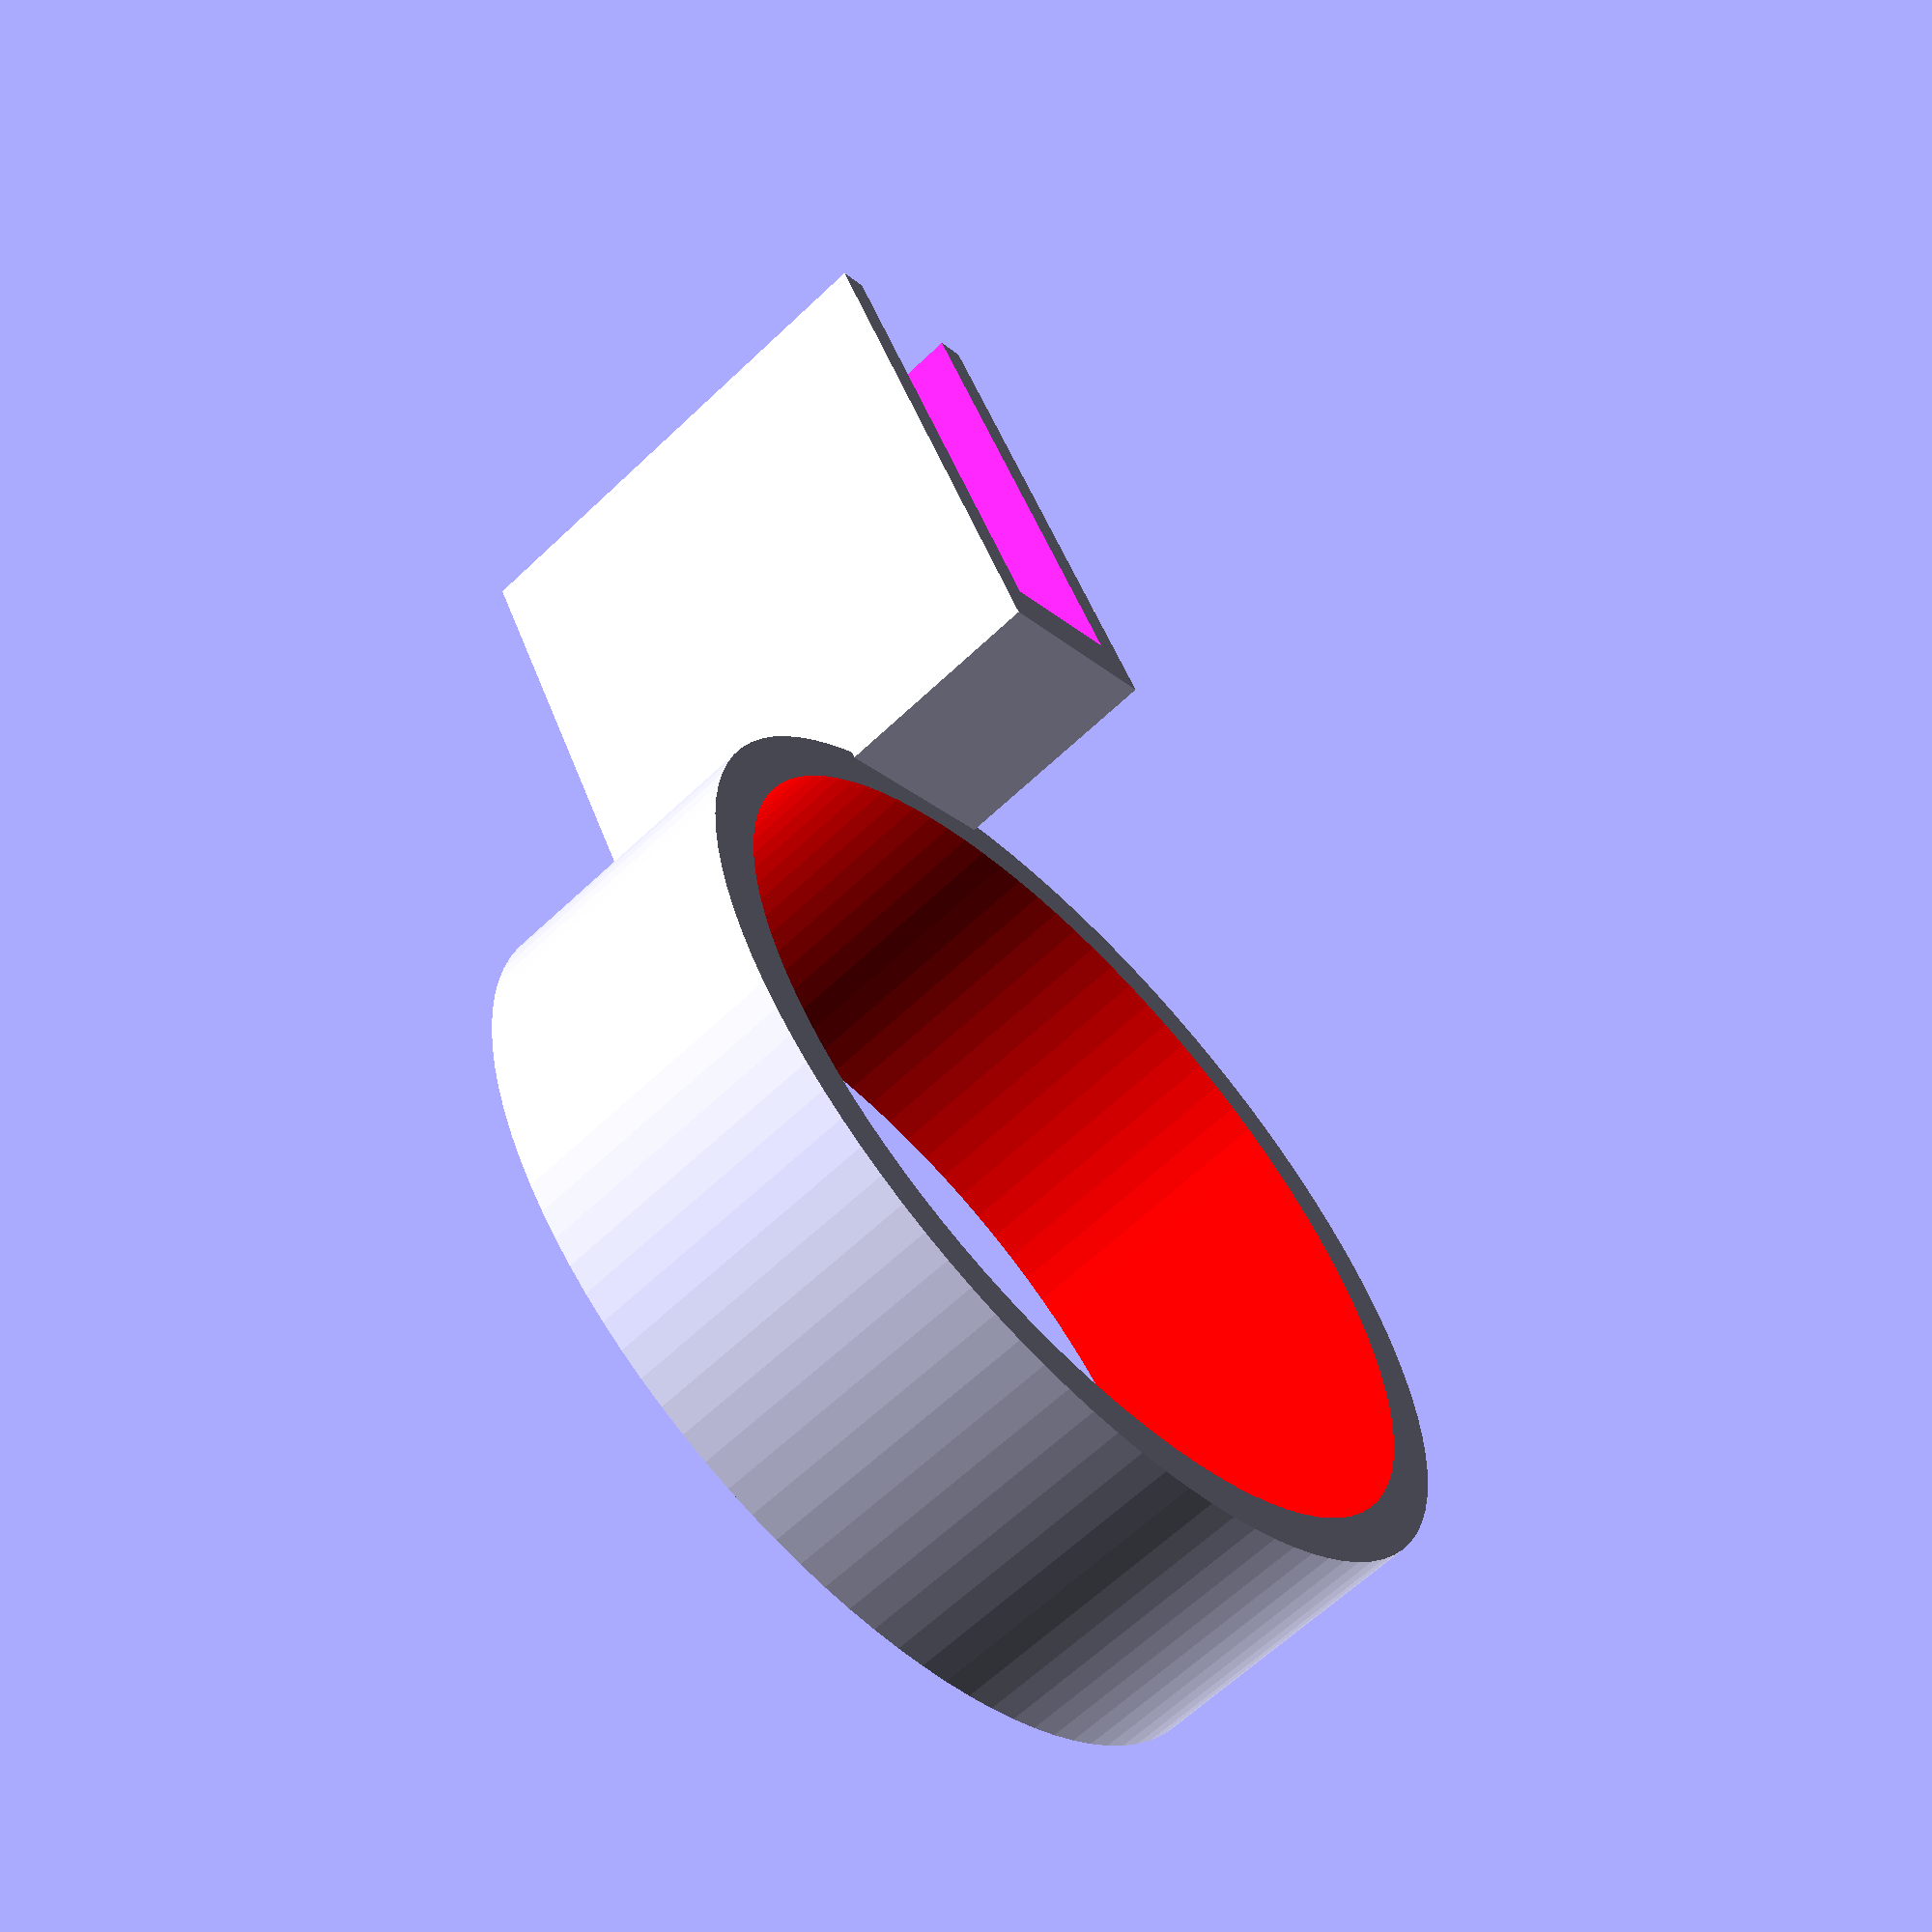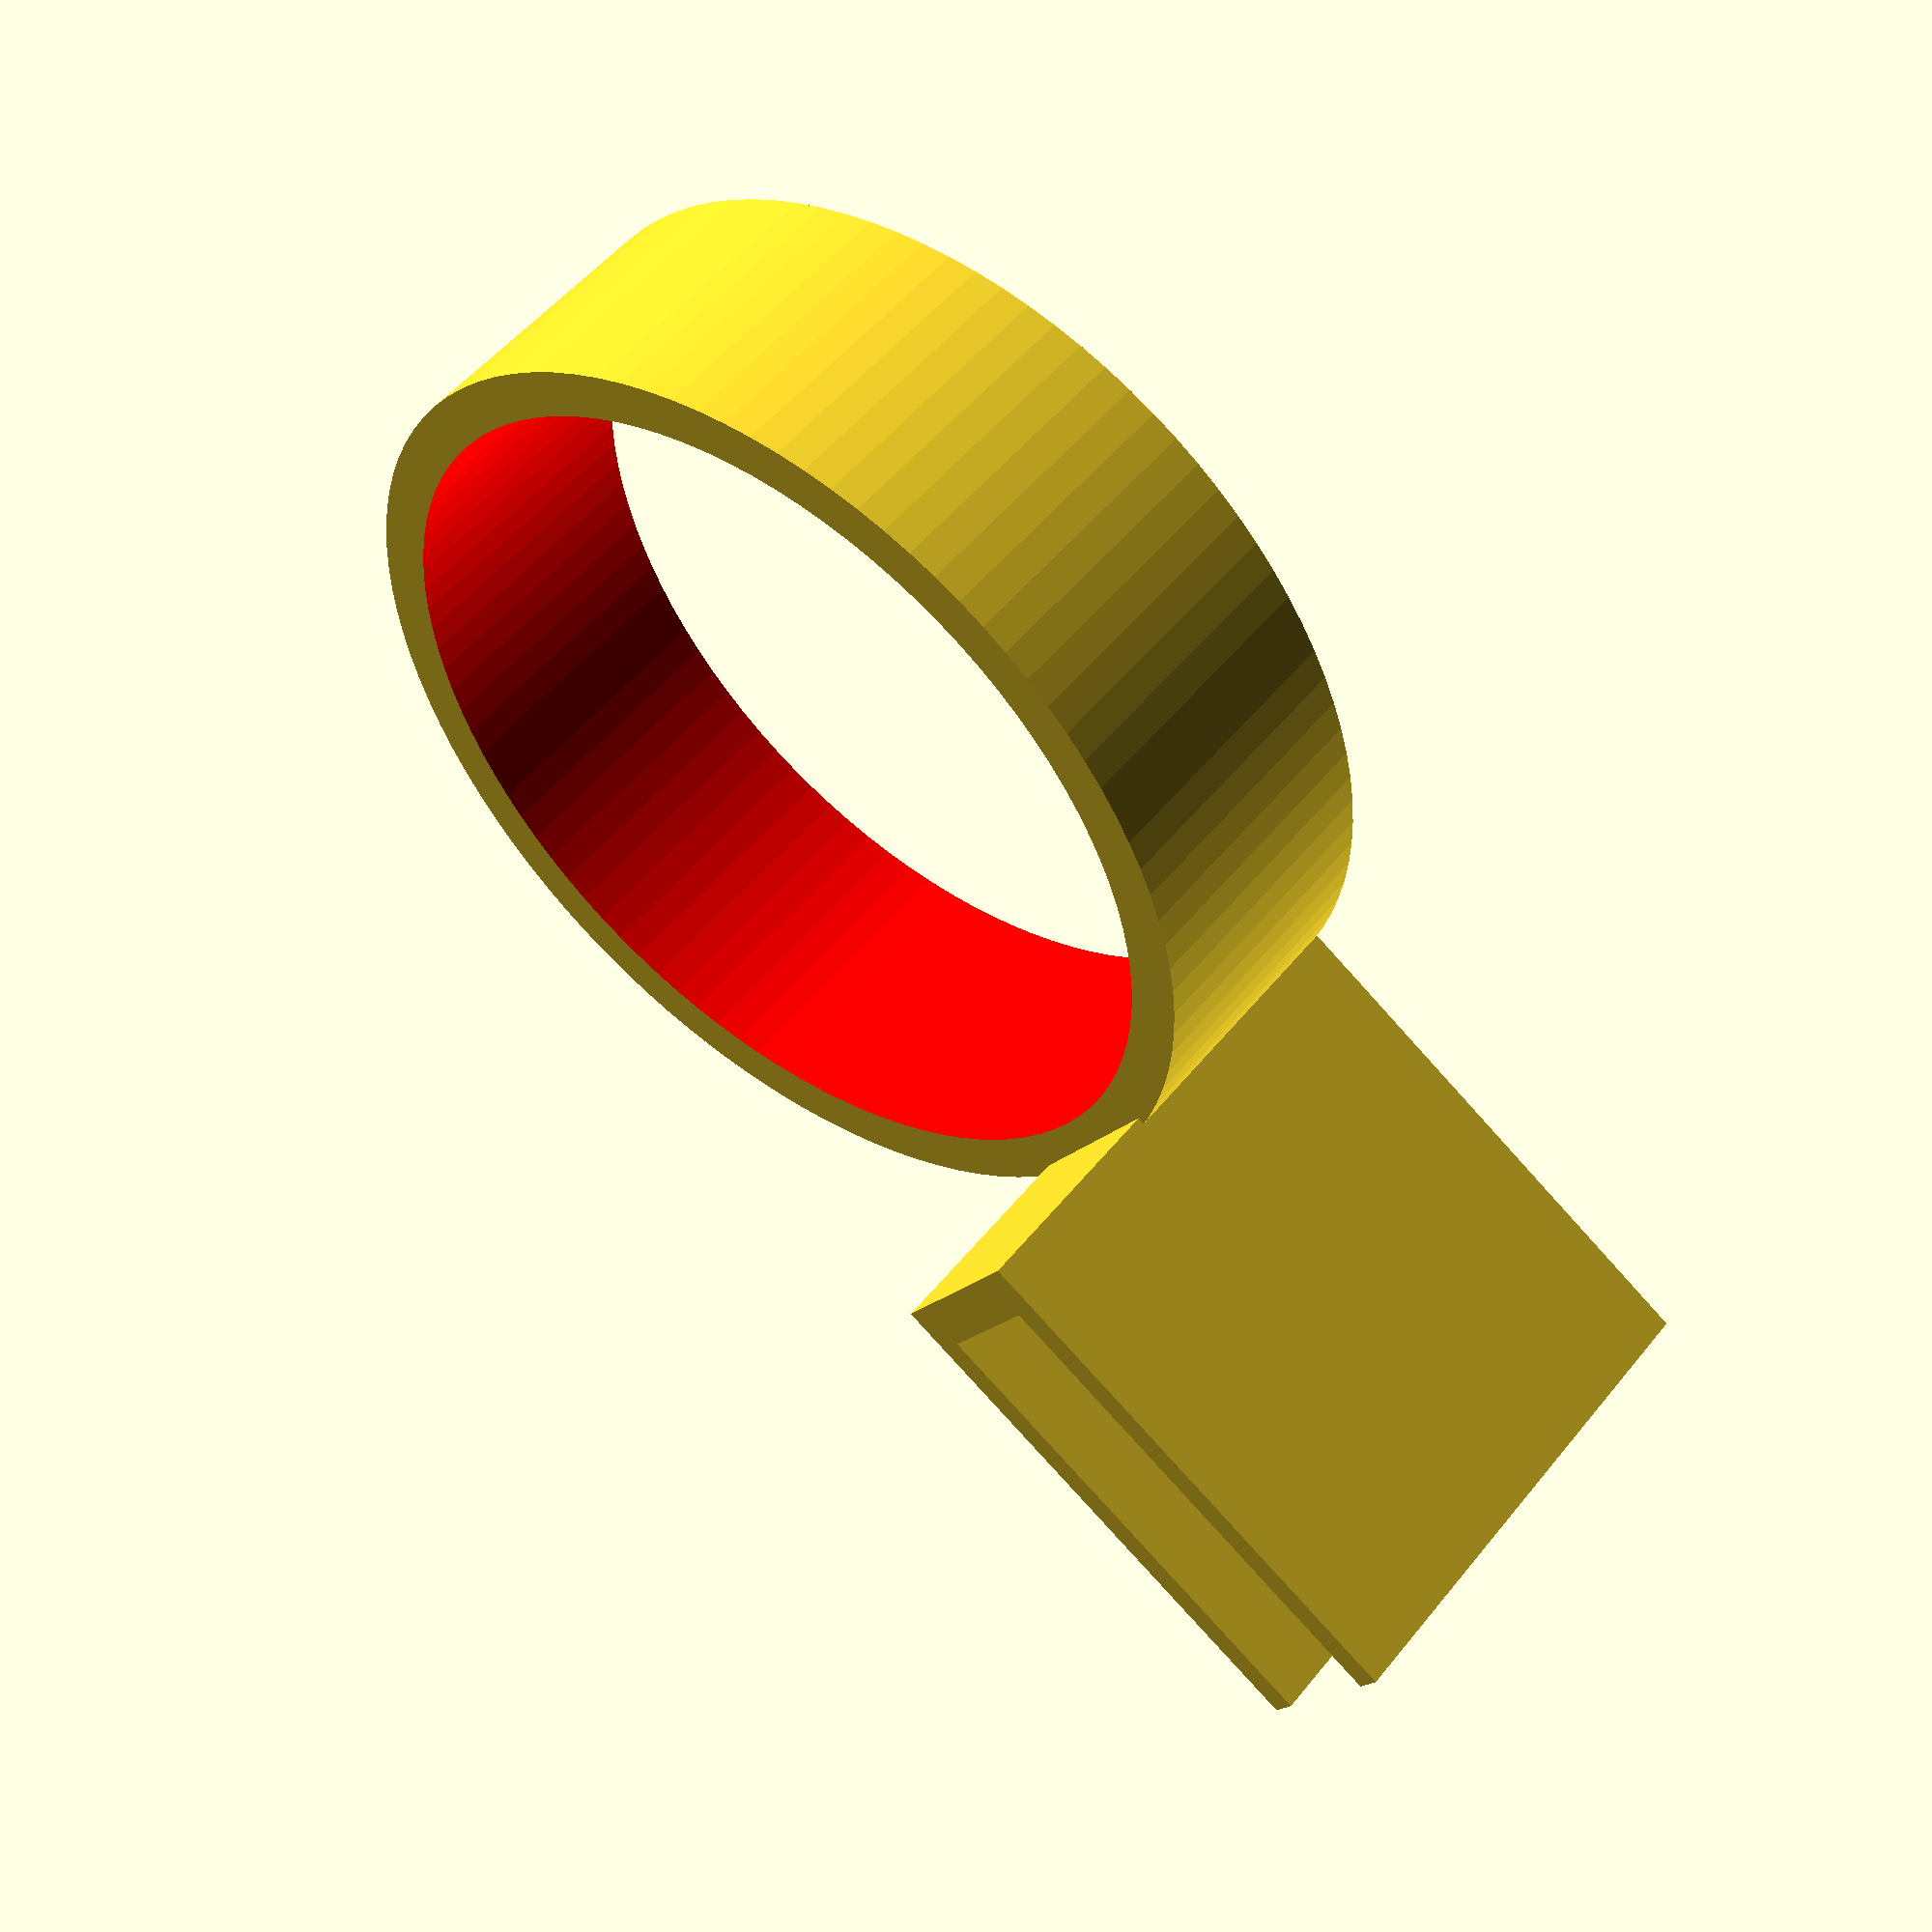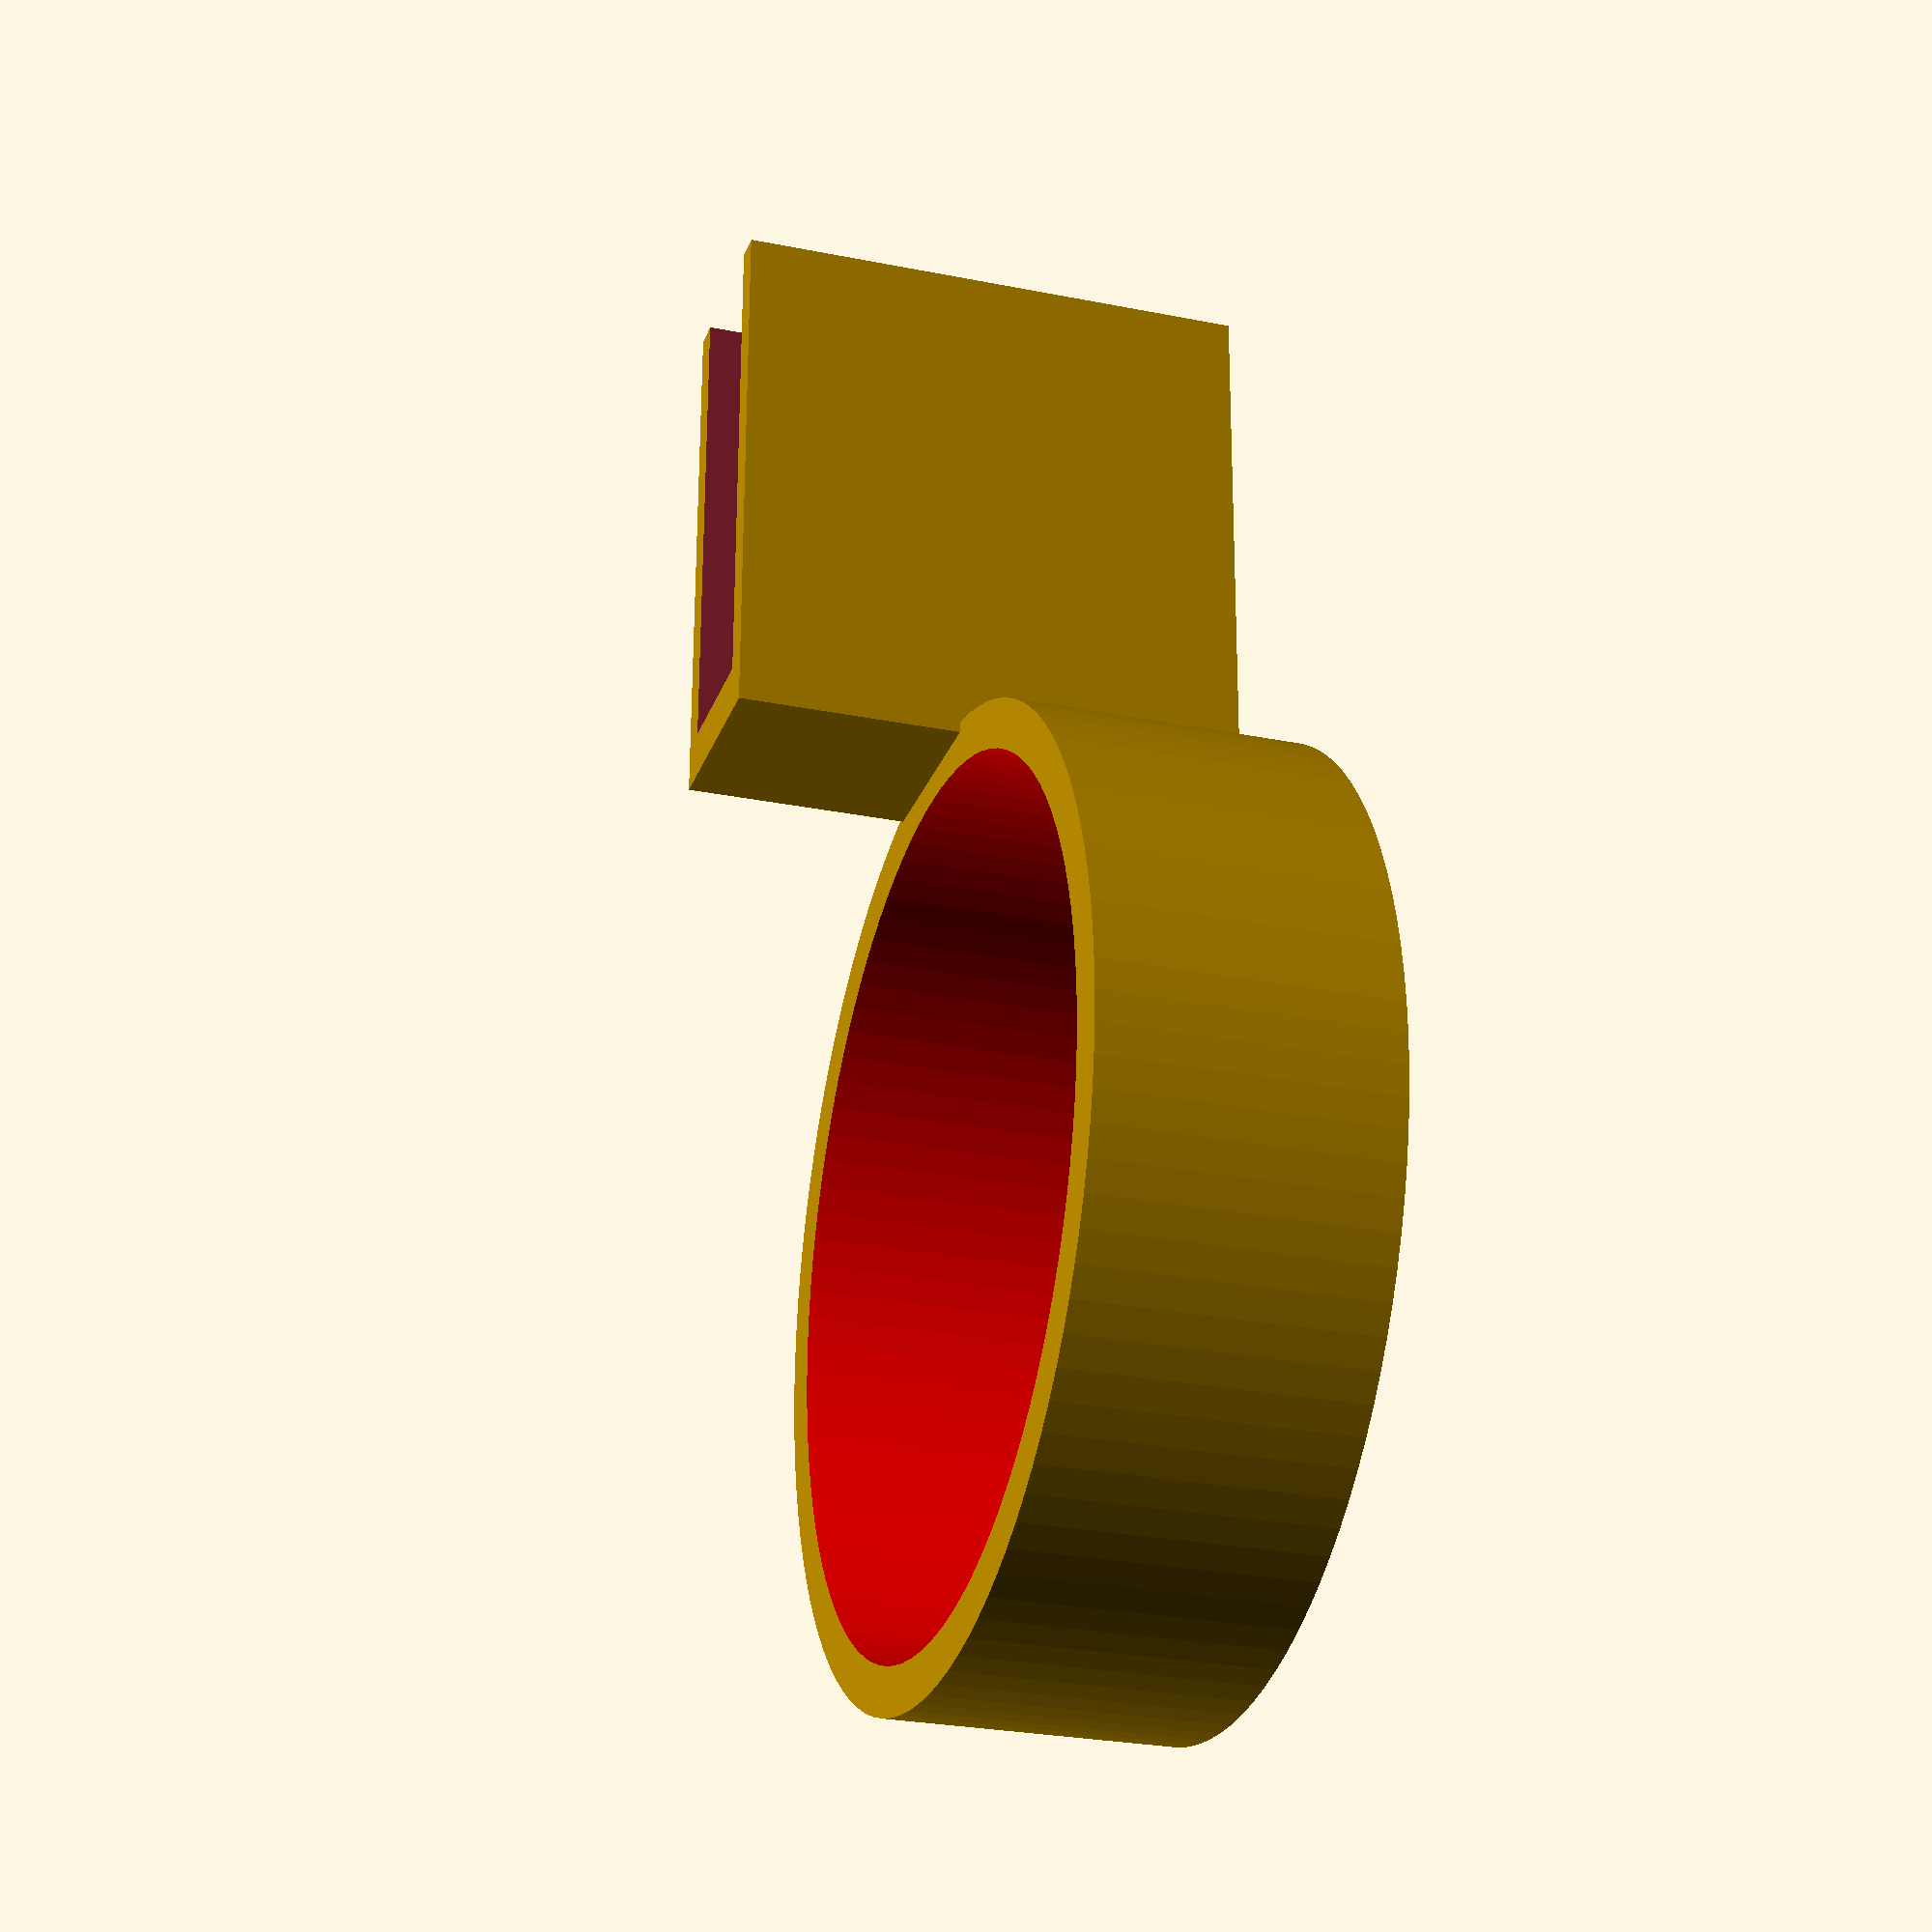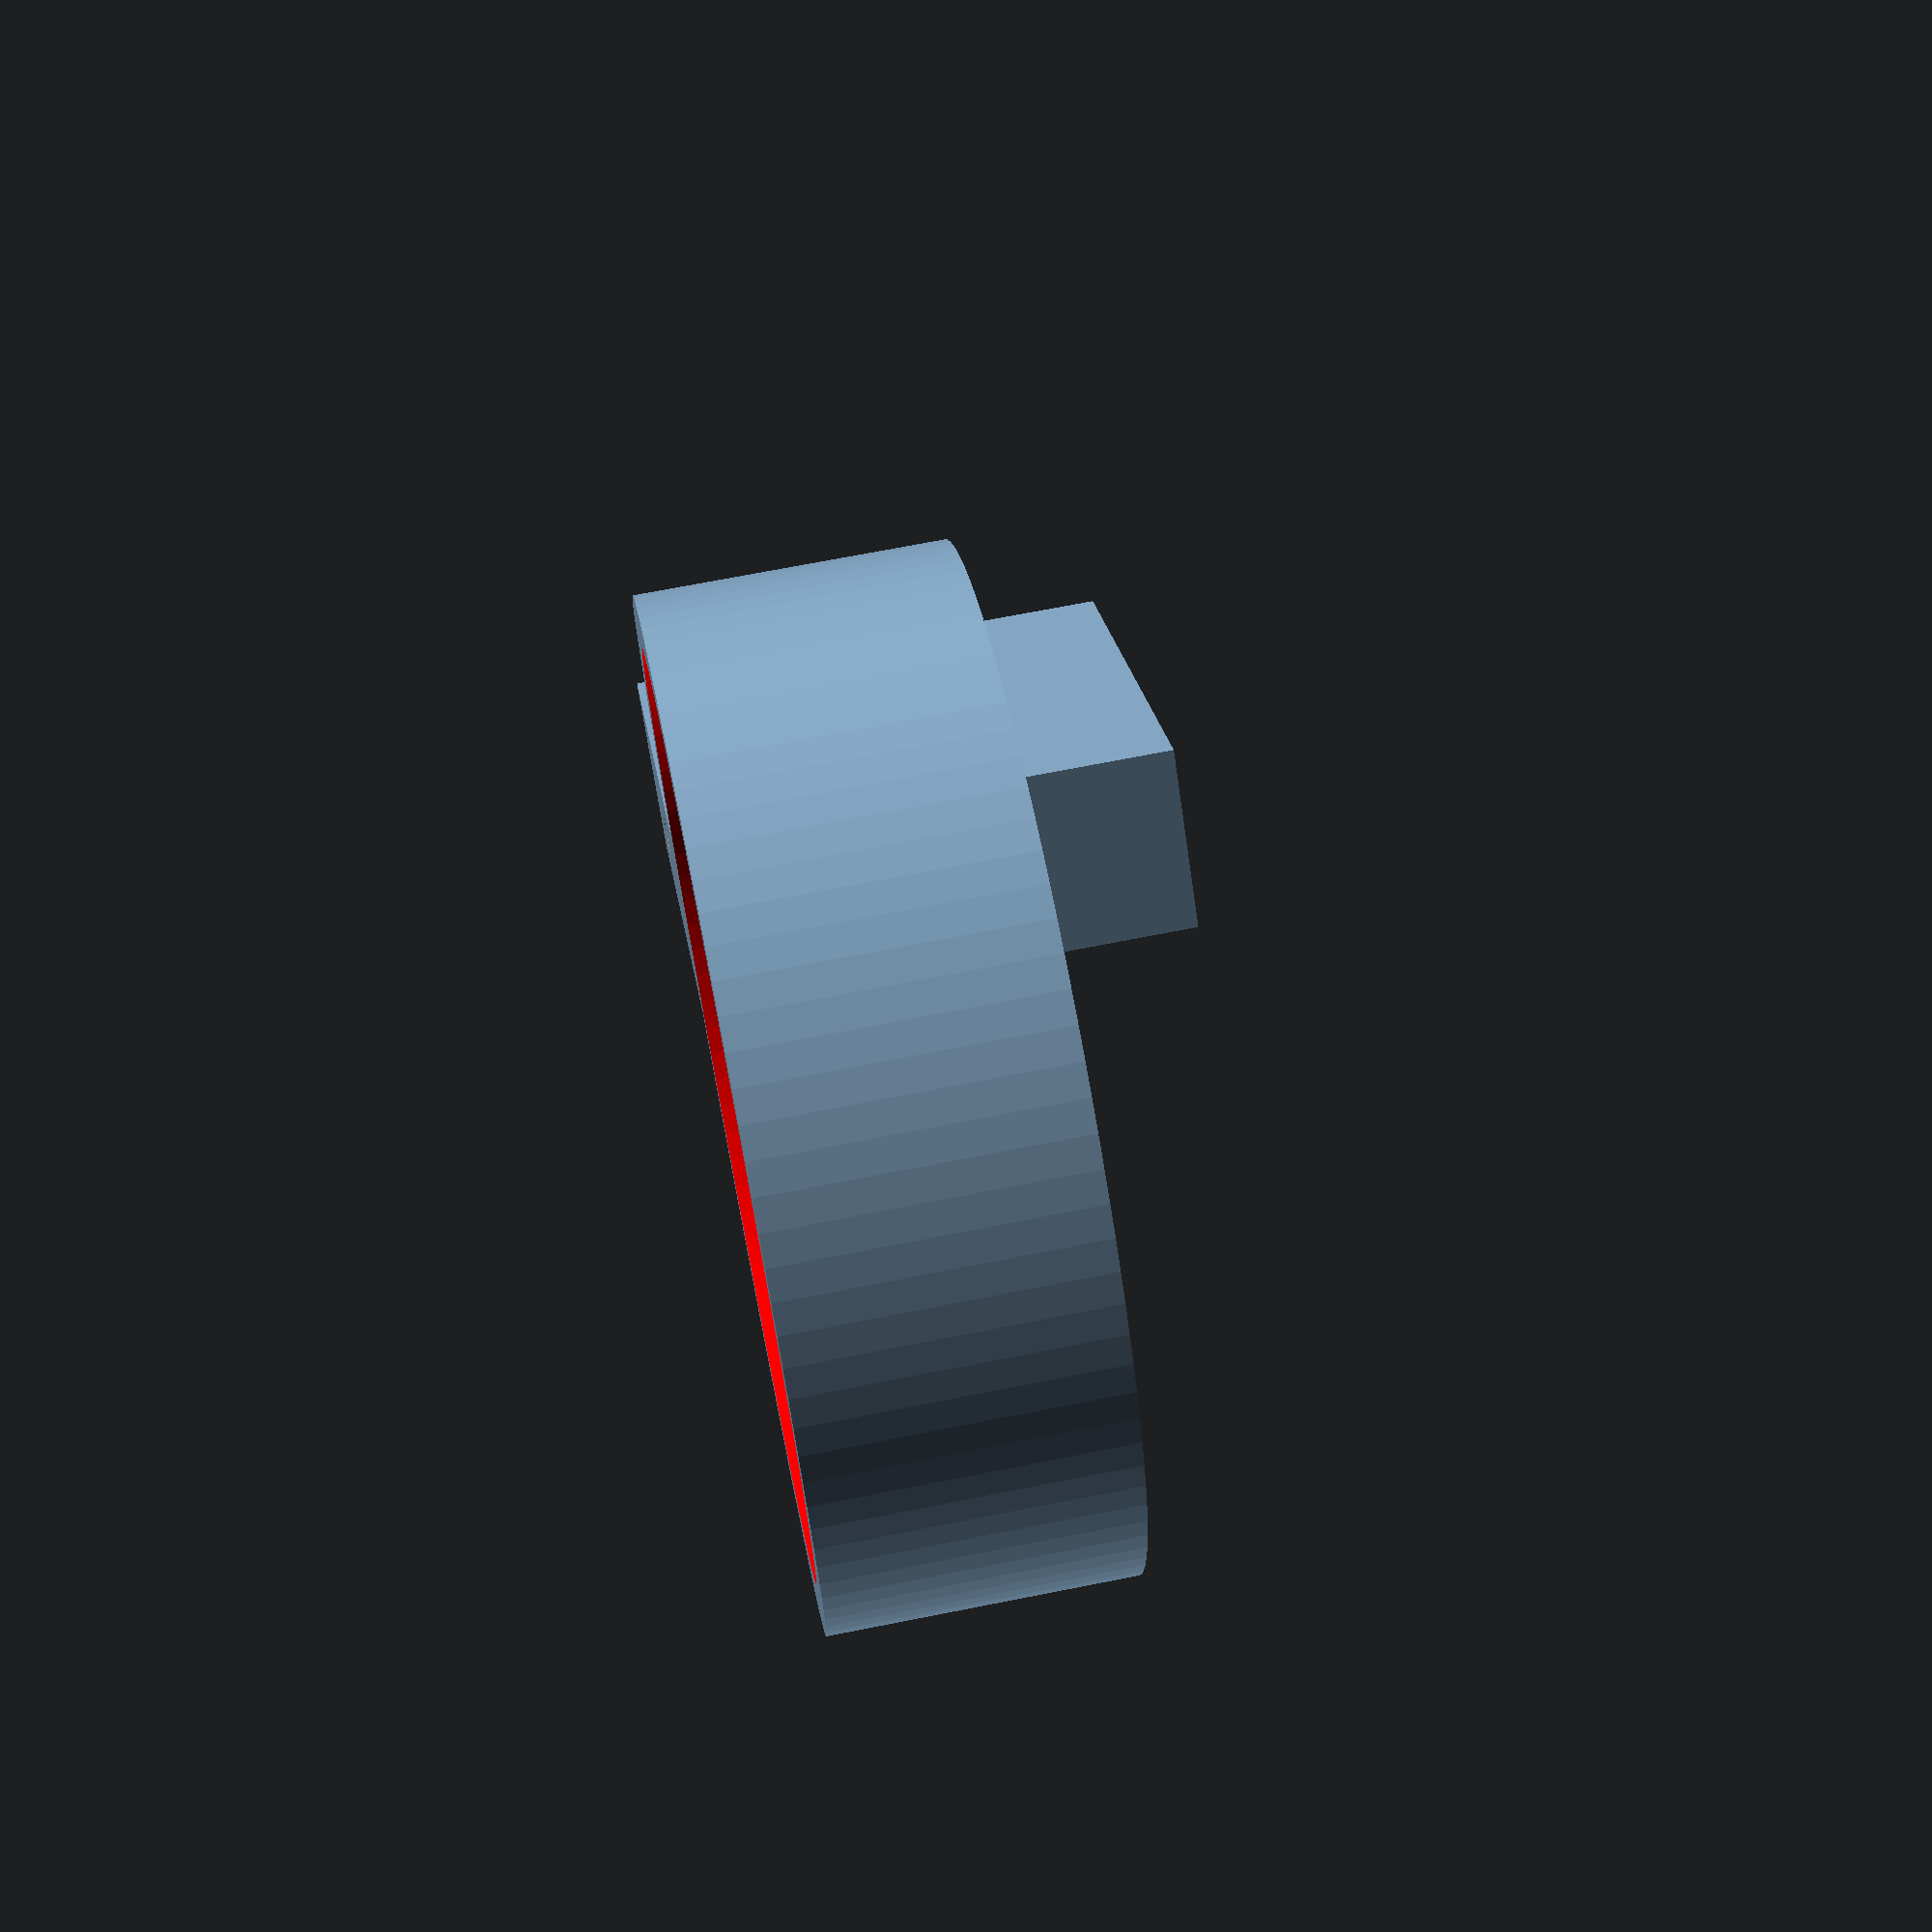
<openscad>
//
//
//  Sign post holder
//
//   R. Lazure   Nov. 6 2018
//
inner_dia = 90;
depth = 30;
board_width = 14;
board_height = 50;
hold_length= 50;
//
/* Hidden */
$fn=100;
outer_dia = inner_dia + 10;
//
difference() {
union() {

//
// outer diameter
//
translate([0,0,0])
 cylinder(h=depth, r1=outer_dia/2, r2=outer_dia/2, center=false);
 }
//
//  remove inner material
//
color("red")
 cylinder(h=2*depth+20, r1=inner_dia/2, r2=inner_dia/2, center=true);
 }
difference() {
//
// add sign holding block shell
translate([outer_dia/2-2,-9,0])
cube([hold_length+5,board_width+6,board_height+3],false);
//
//  remove sign
//
translate([outer_dia/2+3,-6,3])
cube([hold_length+10,board_width,board_height+15],false);
//
//  add retaining screw hole
//
 xt=(outer_dia+hold_length)/2;
 translate([xt+4,1,0])
cylinder(h=10, r1=2, r2=2, center=true);
 }
//
//   cross-section check
//
// translate([-100,0,0])
// cube([200,200,300],true);






</openscad>
<views>
elev=63.1 azim=241.4 roll=313.9 proj=p view=solid
elev=128.5 azim=212.6 roll=142.7 proj=p view=solid
elev=207.0 azim=90.5 roll=107.3 proj=p view=wireframe
elev=110.3 azim=228.4 roll=281.2 proj=p view=solid
</views>
